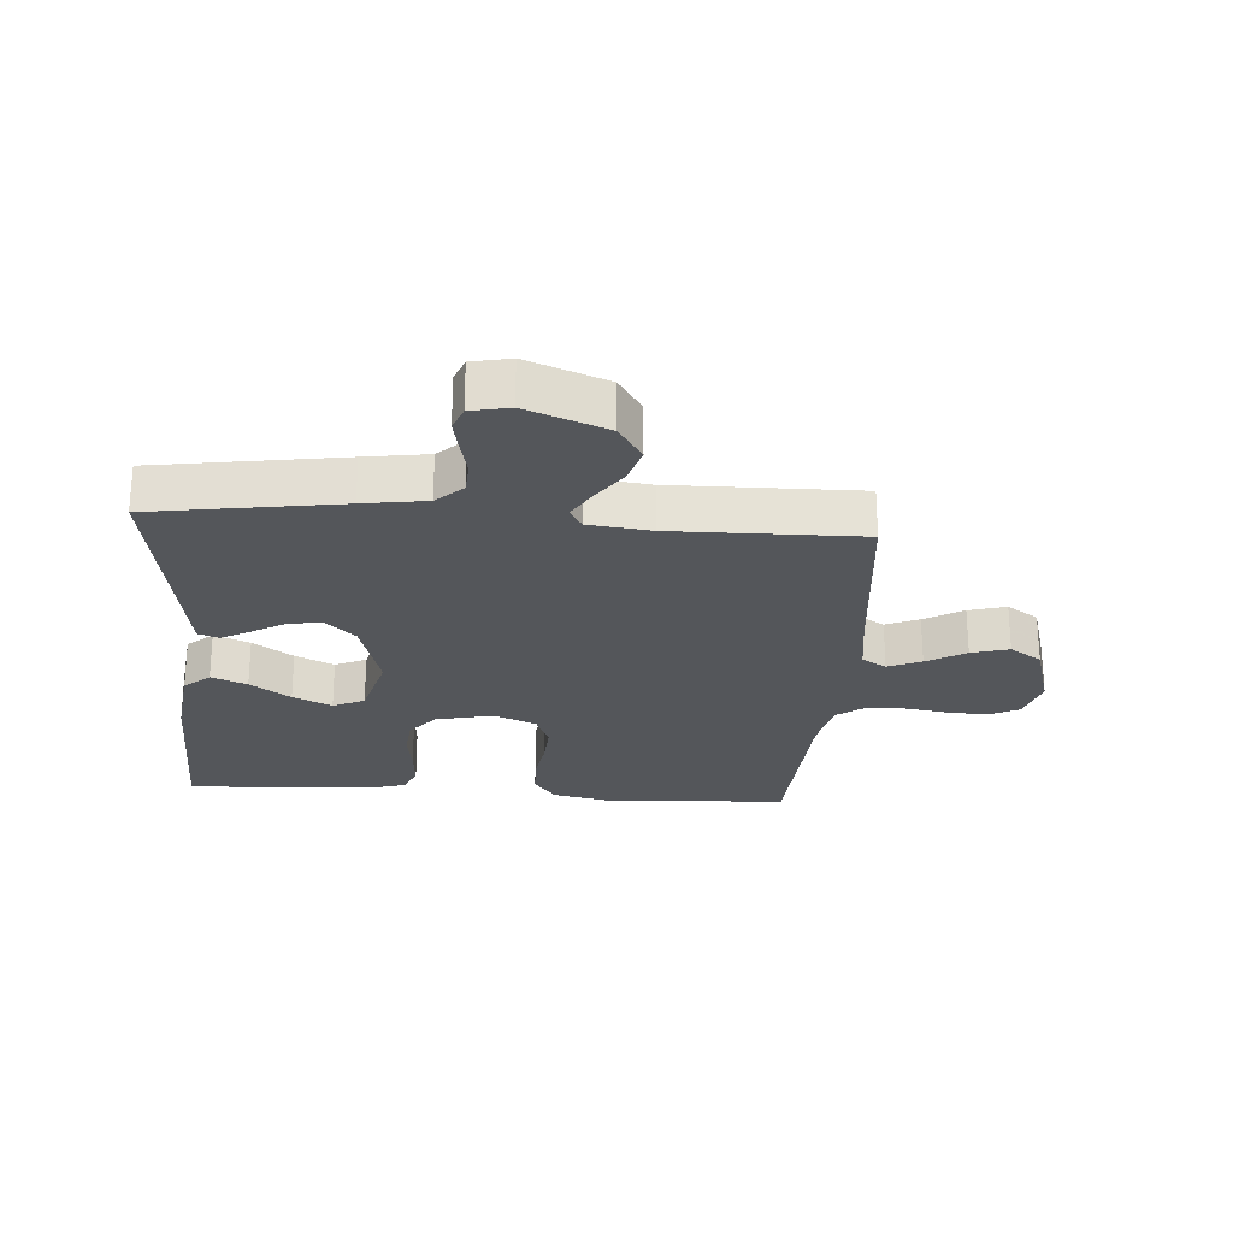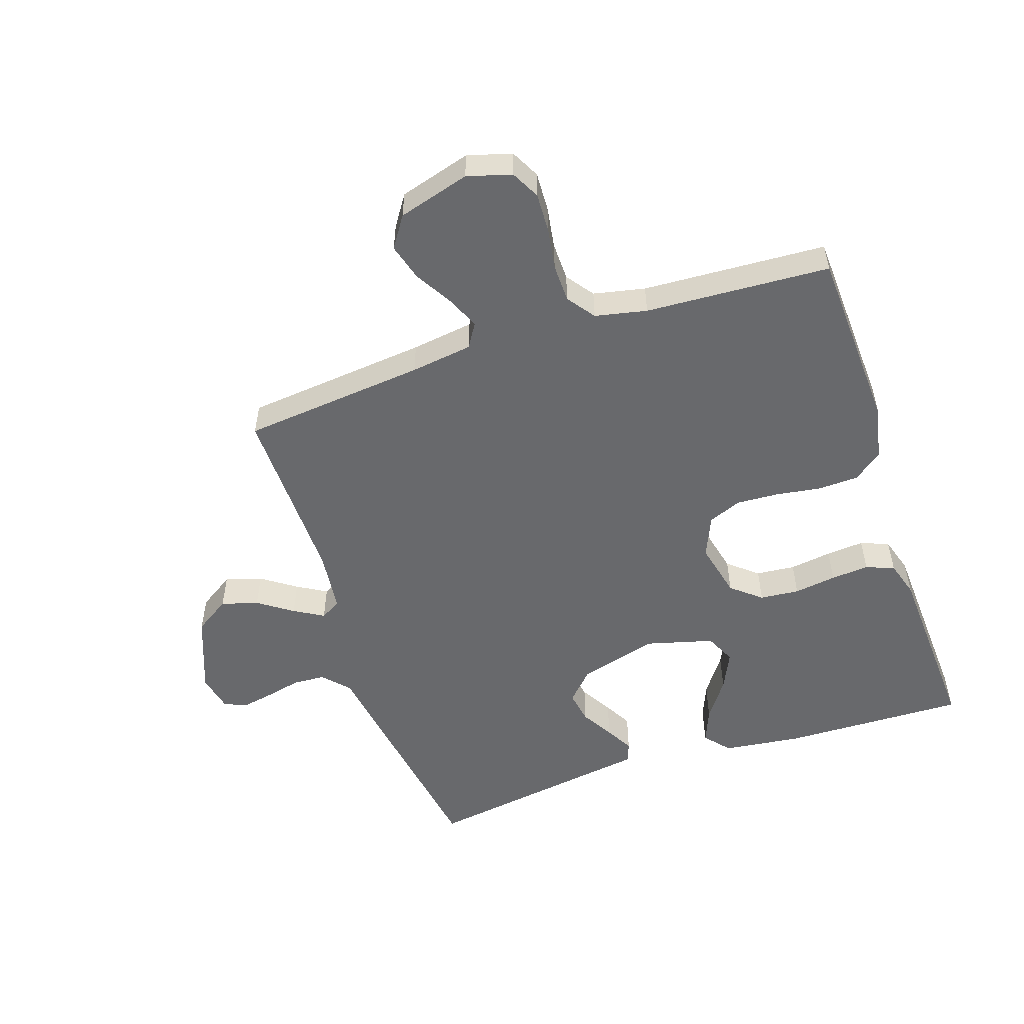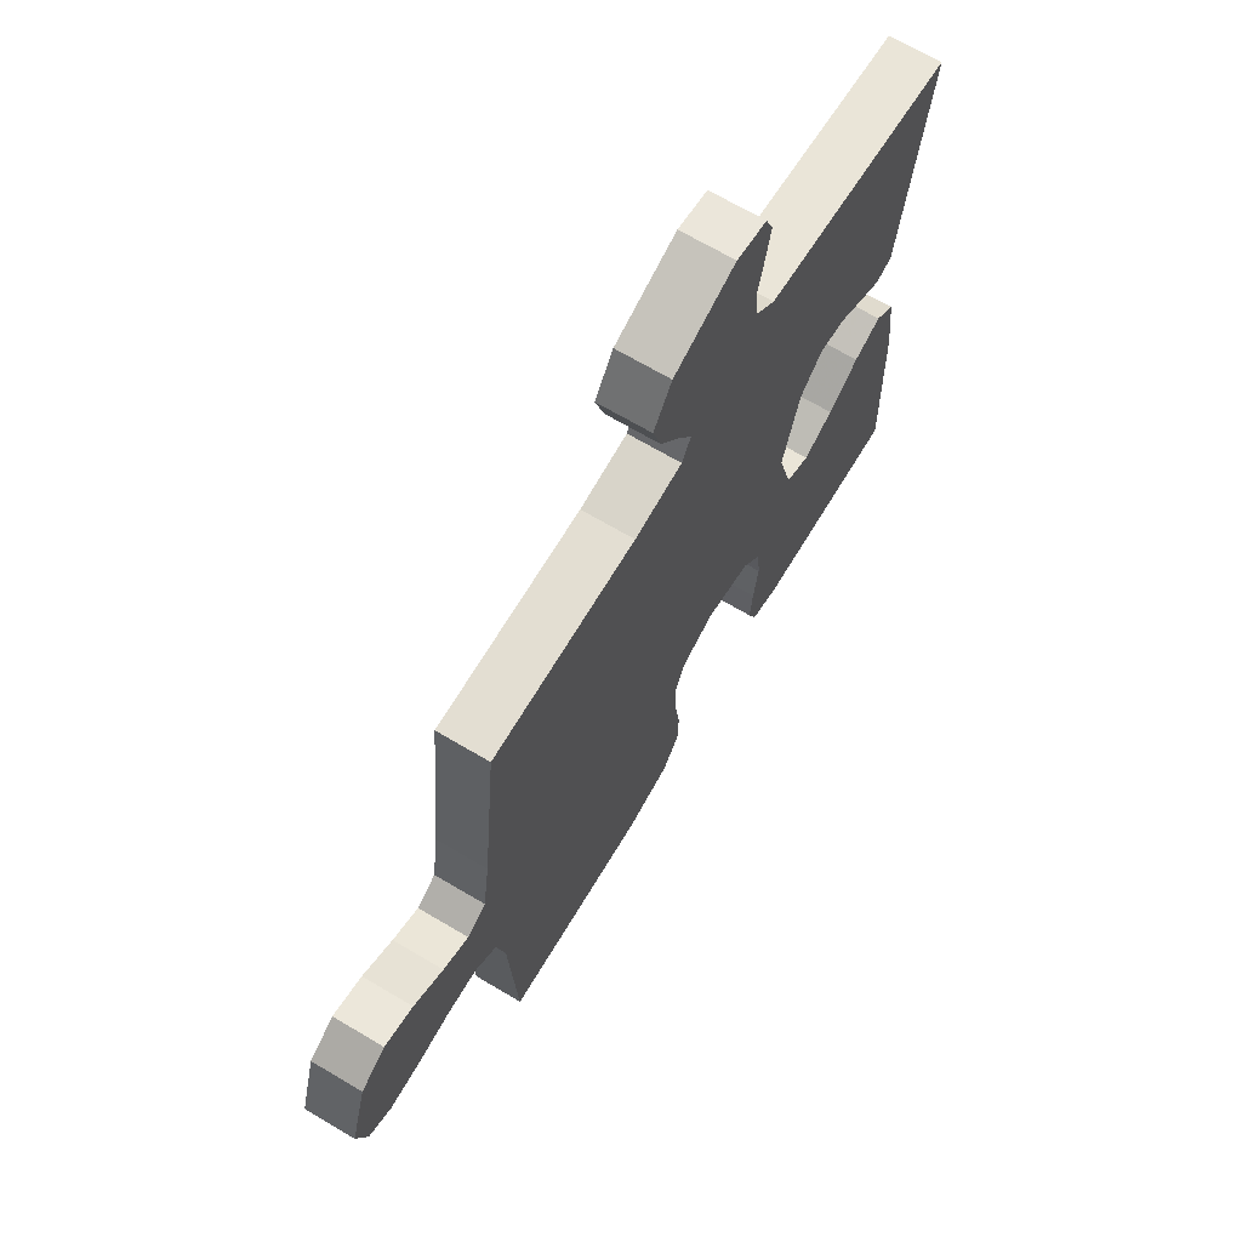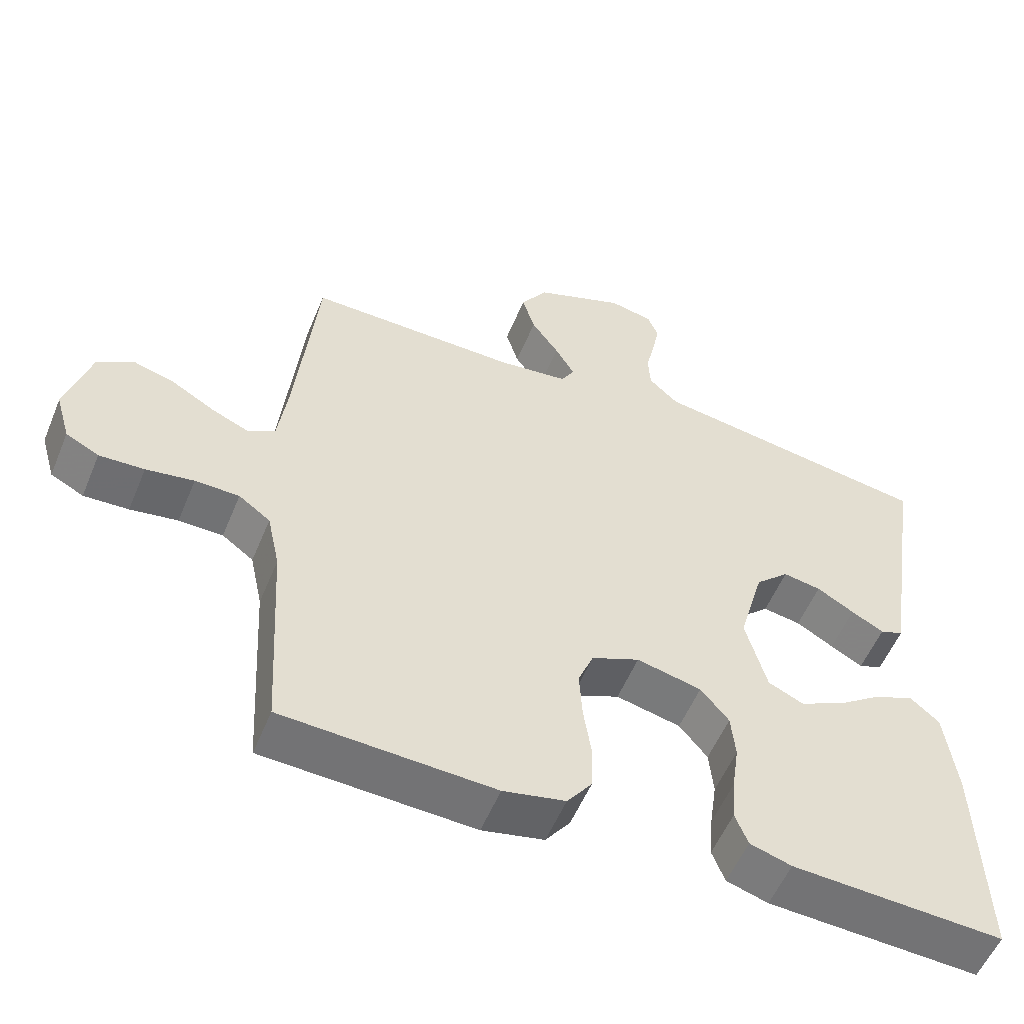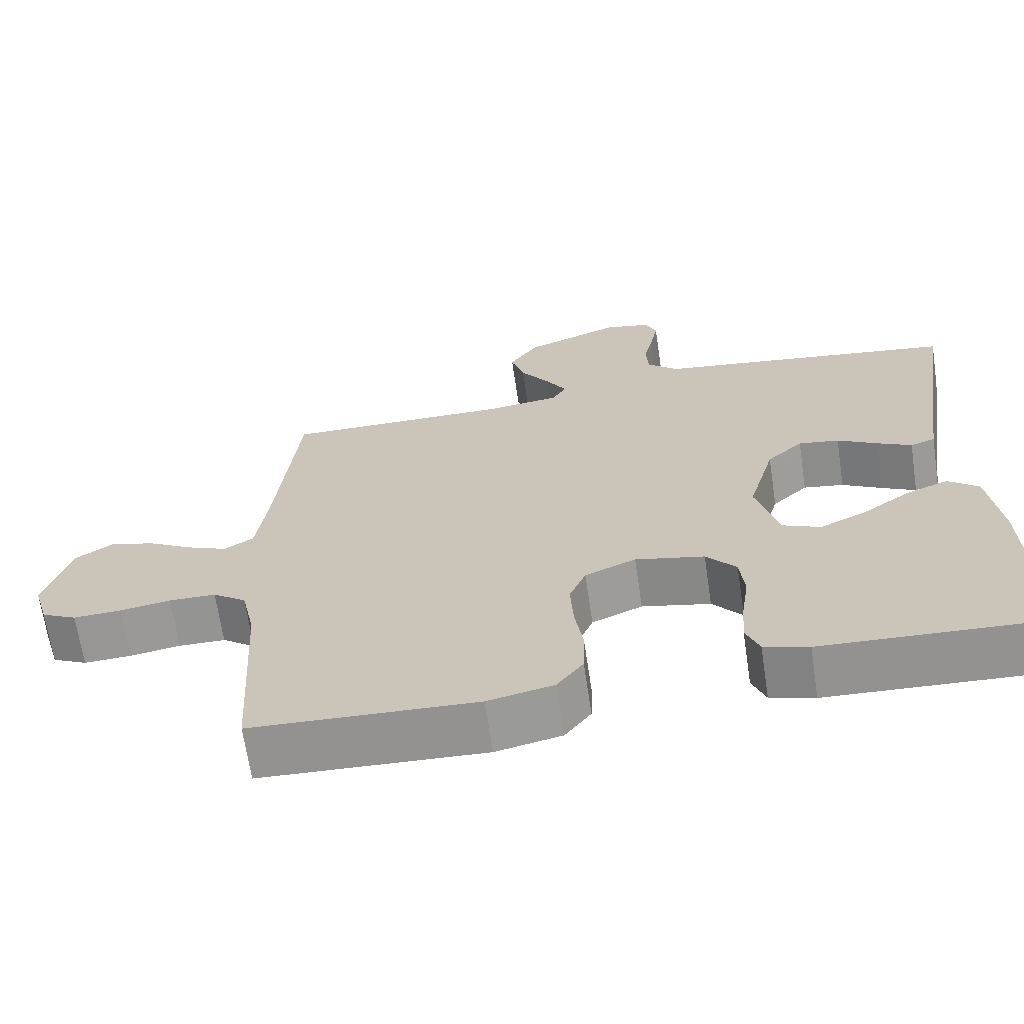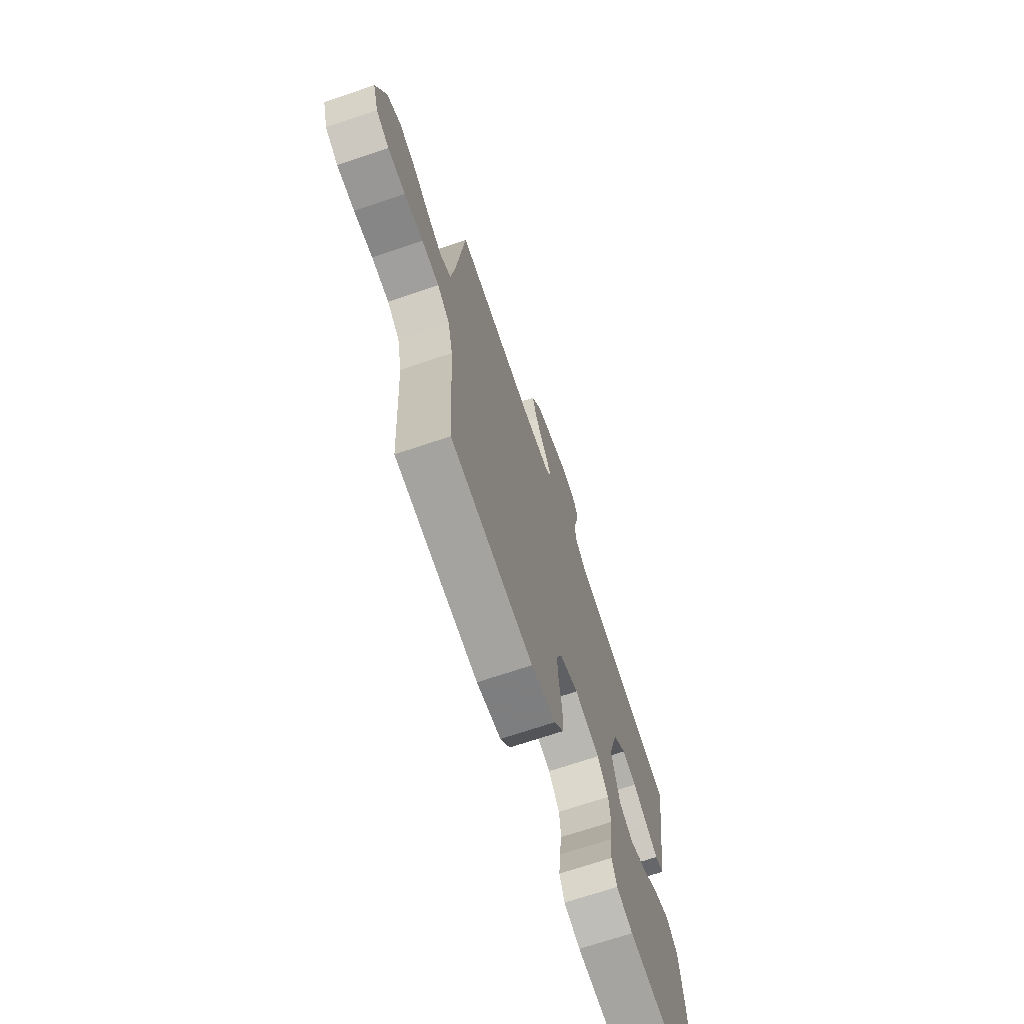
<metadata>
{"format":"obj","ext":"obj","renderer":"f3d","projection":"perspective","resolution":1024,"background":"white","views":[{"elev":-25.2,"azim":-4.1,"up":"+Y"},{"elev":-52.8,"azim":108.6,"up":"+Y"},{"elev":68.3,"azim":120.7,"up":"+Z"},{"elev":-55.2,"azim":157.7,"up":"+Z"},{"elev":-67.2,"azim":-171.5,"up":"+Z"},{"elev":-70.6,"azim":108.6,"up":"+Z"}]}
</metadata>
<code>
v 0.5 0.07 0.5
v 0.53 0.07 0.2
v 0.544 0.07 0.099
v 0.583 0.07 0.075
v 0.636 0.07 0.098
v 0.698 0.07 0.134
v 0.758 0.07 0.151
v 0.809 0.07 0.117
v 0.843 0.07 0
v 0.822 0.07 -0.072
v 0.775 0.07 -0.096
v 0.711 0.07 -0.093
v 0.643 0.07 -0.082
v 0.58 0.07 -0.083
v 0.535 0.07 -0.116
v 0.517 0.07 -0.2
v 0.5 0.07 -0.5
v 0.2 0.07 -0.514
v 0.112 0.07 -0.495
v 0.077 0.07 -0.448
v 0.075 0.07 -0.382
v 0.086 0.07 -0.309
v 0.09 0.07 -0.24
v 0.068 0.07 -0.186
v 0 0.07 -0.157
v -0.092 0.07 -0.178
v -0.132 0.07 -0.226
v -0.138 0.07 -0.29
v -0.128 0.07 -0.359
v -0.123 0.07 -0.421
v -0.141 0.07 -0.467
v -0.2 0.07 -0.485
v -0.5 0.07 -0.5
v -0.492 0.07 -0.2
v -0.476 0.07 -0.072
v -0.435 0.07 -0.037
v -0.378 0.07 -0.06
v -0.314 0.07 -0.105
v -0.252 0.07 -0.134
v -0.202 0.07 -0.111
v -0.172 0.07 0
v -0.208 0.07 0.128
v -0.256 0.07 0.173
v -0.31 0.07 0.164
v -0.363 0.07 0.133
v -0.409 0.07 0.108
v -0.442 0.07 0.12
v -0.454 0.07 0.2
v -0.5 0.07 0.5
v -0.2 0.07 0.546
v -0.099 0.07 0.561
v -0.057 0.07 0.6
v -0.054 0.07 0.652
v -0.067 0.07 0.709
v -0.077 0.07 0.761
v -0.062 0.07 0.799
v 0 0.07 0.812
v 0.128 0.07 0.763
v 0.166 0.07 0.705
v 0.148 0.07 0.645
v 0.109 0.07 0.589
v 0.081 0.07 0.541
v 0.1 0.07 0.508
v 0.2 0.07 0.496
v 0.5 0 0.5
v 0.53 0 0.2
v 0.544 0 0.099
v 0.583 0 0.075
v 0.636 0 0.098
v 0.698 0 0.134
v 0.758 0 0.151
v 0.809 0 0.117
v 0.843 0 0
v 0.822 0 -0.072
v 0.775 0 -0.096
v 0.711 0 -0.093
v 0.643 0 -0.082
v 0.58 0 -0.083
v 0.535 0 -0.116
v 0.517 0 -0.2
v 0.5 0 -0.5
v 0.2 0 -0.514
v 0.112 0 -0.495
v 0.077 0 -0.448
v 0.075 0 -0.382
v 0.086 0 -0.309
v 0.09 0 -0.24
v 0.068 0 -0.186
v 0 0 -0.157
v -0.092 0 -0.178
v -0.132 0 -0.226
v -0.138 0 -0.29
v -0.128 0 -0.359
v -0.123 0 -0.421
v -0.141 0 -0.467
v -0.2 0 -0.485
v -0.5 0 -0.5
v -0.492 0 -0.2
v -0.476 0 -0.072
v -0.435 0 -0.037
v -0.378 0 -0.06
v -0.314 0 -0.105
v -0.252 0 -0.134
v -0.202 0 -0.111
v -0.172 0 0
v -0.208 0 0.128
v -0.256 0 0.173
v -0.31 0 0.164
v -0.363 0 0.133
v -0.409 0 0.108
v -0.442 0 0.12
v -0.454 0 0.2
v -0.5 0 0.5
v -0.2 0 0.546
v -0.099 0 0.561
v -0.057 0 0.6
v -0.054 0 0.652
v -0.067 0 0.709
v -0.077 0 0.761
v -0.062 0 0.799
v 0 0 0.812
v 0.128 0 0.763
v 0.166 0 0.705
v 0.148 0 0.645
v 0.109 0 0.589
v 0.081 0 0.541
v 0.1 0 0.508
v 0.2 0 0.496
f 59 60 61
f 58 59 61
f 57 58 61
f 56 57 61
f 55 56 61
f 54 55 61
f 53 54 61
f 52 53 61 62
f 51 52 62 63
f 50 51 63
f 49 50 63
f 48 49 63
f 48 63 64
f 47 48 64
f 46 47 64
f 45 46 64
f 44 45 64
f 36 37 38
f 35 36 38
f 34 35 38
f 33 34 38
f 32 33 38
f 31 32 38
f 30 31 38
f 29 30 38
f 28 29 38
f 27 28 38 39
f 26 27 39 40
f 20 21 22
f 19 20 22
f 18 19 22
f 17 18 22
f 16 17 22
f 15 16 22 23
f 14 15 23 24
f 11 12 13
f 10 11 13
f 9 10 13
f 8 9 13
f 7 8 13
f 6 7 13
f 5 6 13
f 4 5 13 14
f 14 24 25
f 4 14 25
f 3 4 25
f 43 44 64 1
f 26 40 41
f 25 26 41
f 3 25 41
f 2 3 41
f 2 41 42
f 1 2 42 43
f 125 124 123
f 125 123 122
f 125 122 121
f 125 121 120
f 125 120 119
f 125 119 118
f 125 118 117
f 126 125 117 116
f 127 126 116 115
f 127 115 114
f 127 114 113
f 127 113 112
f 128 127 112
f 128 112 111
f 128 111 110
f 128 110 109
f 128 109 108
f 102 101 100
f 102 100 99
f 102 99 98
f 102 98 97
f 102 97 96
f 102 96 95
f 102 95 94
f 102 94 93
f 102 93 92
f 103 102 92 91
f 104 103 91 90
f 86 85 84
f 86 84 83
f 86 83 82
f 86 82 81
f 86 81 80
f 87 86 80 79
f 88 87 79 78
f 77 76 75
f 77 75 74
f 77 74 73
f 77 73 72
f 77 72 71
f 77 71 70
f 77 70 69
f 78 77 69 68
f 89 88 78
f 89 78 68
f 89 68 67
f 65 128 108 107
f 105 104 90
f 105 90 89
f 105 89 67
f 105 67 66
f 106 105 66
f 107 106 66 65
f 1 65 66 2
f 2 66 67 3
f 3 67 68 4
f 4 68 69 5
f 5 69 70 6
f 6 70 71 7
f 7 71 72 8
f 8 72 73 9
f 9 73 74 10
f 10 74 75 11
f 11 75 76 12
f 12 76 77 13
f 13 77 78 14
f 14 78 79 15
f 15 79 80 16
f 16 80 81 17
f 17 81 82 18
f 18 82 83 19
f 19 83 84 20
f 20 84 85 21
f 21 85 86 22
f 22 86 87 23
f 23 87 88 24
f 24 88 89 25
f 25 89 90 26
f 26 90 91 27
f 27 91 92 28
f 28 92 93 29
f 29 93 94 30
f 30 94 95 31
f 31 95 96 32
f 32 96 97 33
f 33 97 98 34
f 34 98 99 35
f 35 99 100 36
f 36 100 101 37
f 37 101 102 38
f 38 102 103 39
f 39 103 104 40
f 40 104 105 41
f 41 105 106 42
f 42 106 107 43
f 43 107 108 44
f 44 108 109 45
f 45 109 110 46
f 46 110 111 47
f 47 111 112 48
f 48 112 113 49
f 49 113 114 50
f 50 114 115 51
f 51 115 116 52
f 52 116 117 53
f 53 117 118 54
f 54 118 119 55
f 55 119 120 56
f 56 120 121 57
f 57 121 122 58
f 58 122 123 59
f 59 123 124 60
f 60 124 125 61
f 61 125 126 62
f 62 126 127 63
f 63 127 128 64
f 64 128 65 1

</code>
